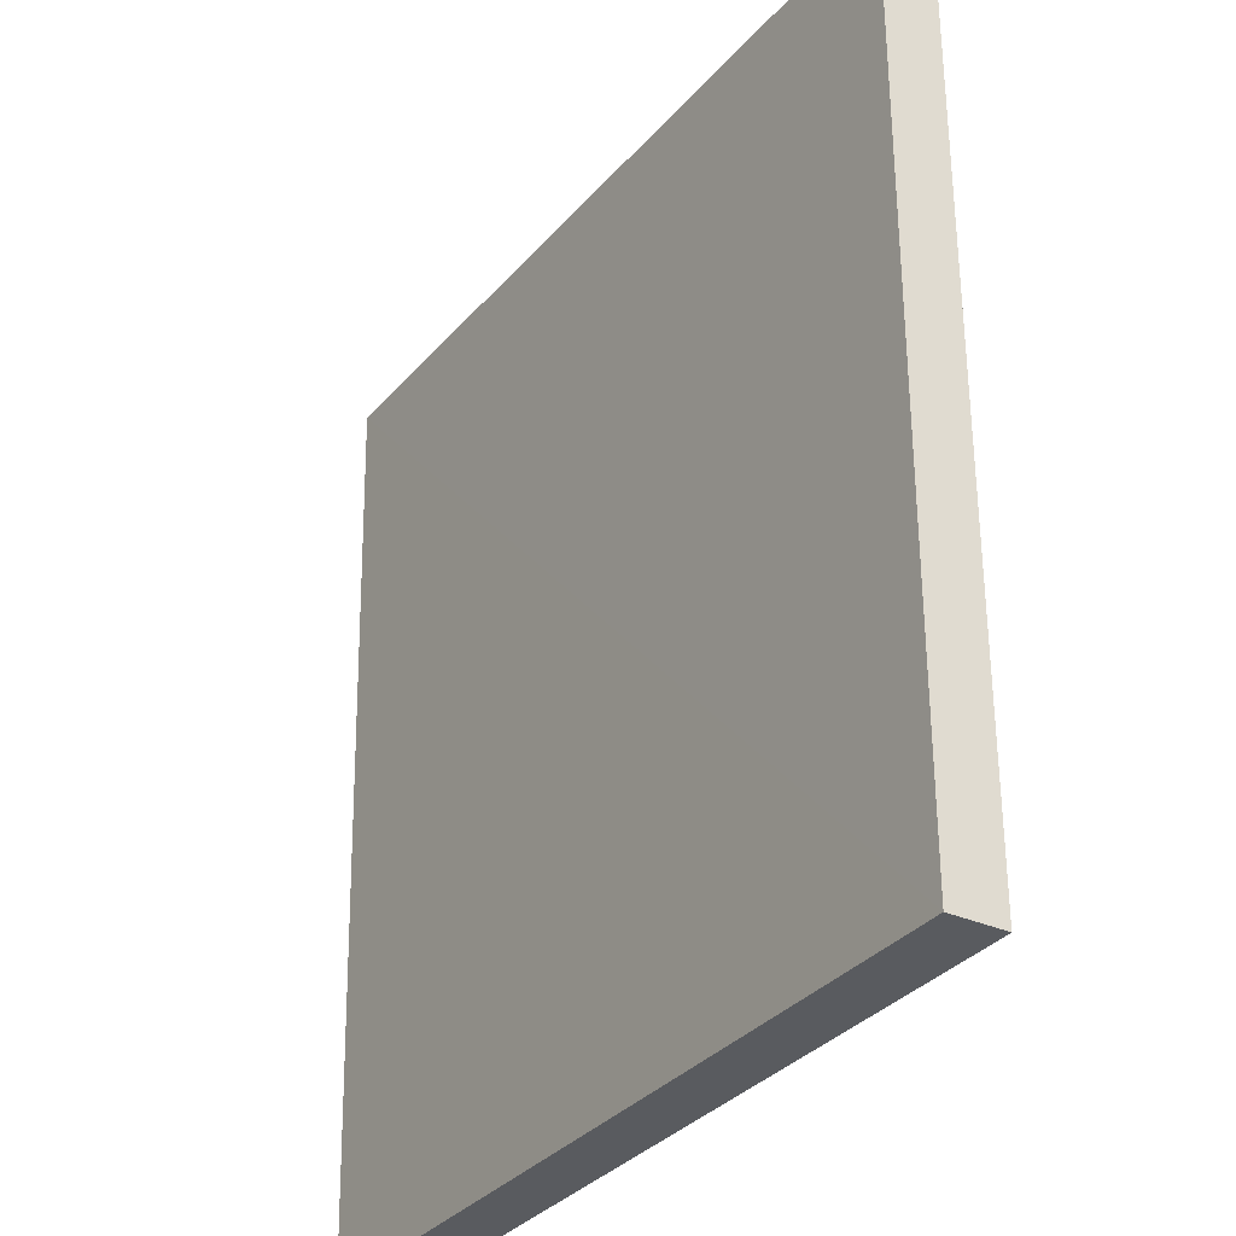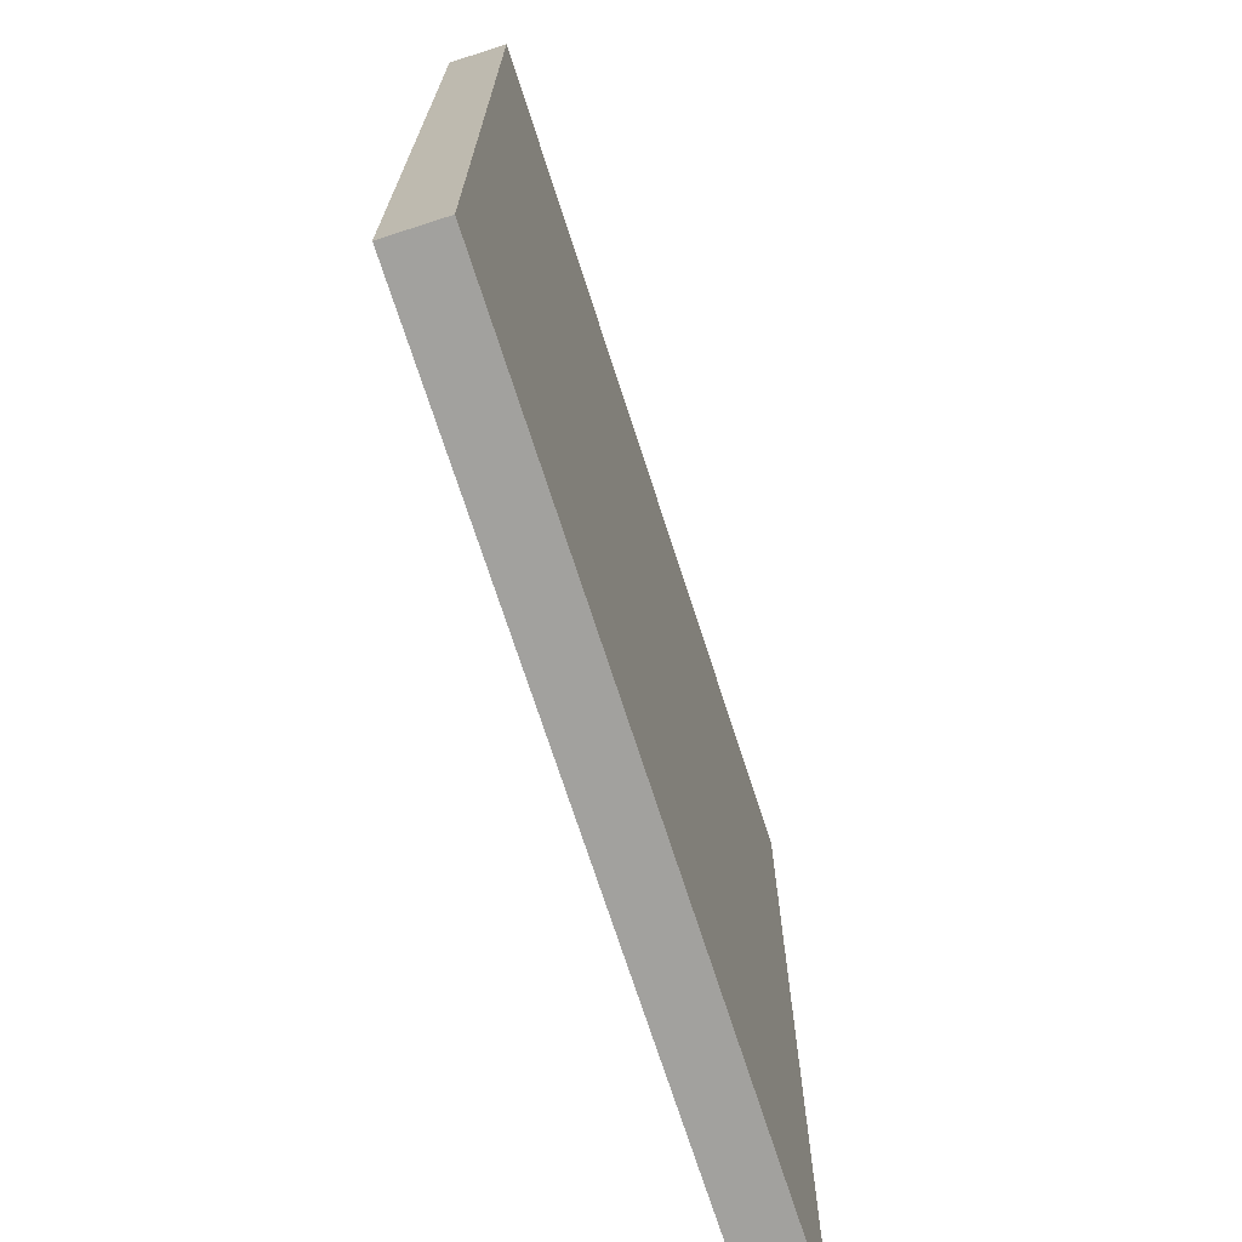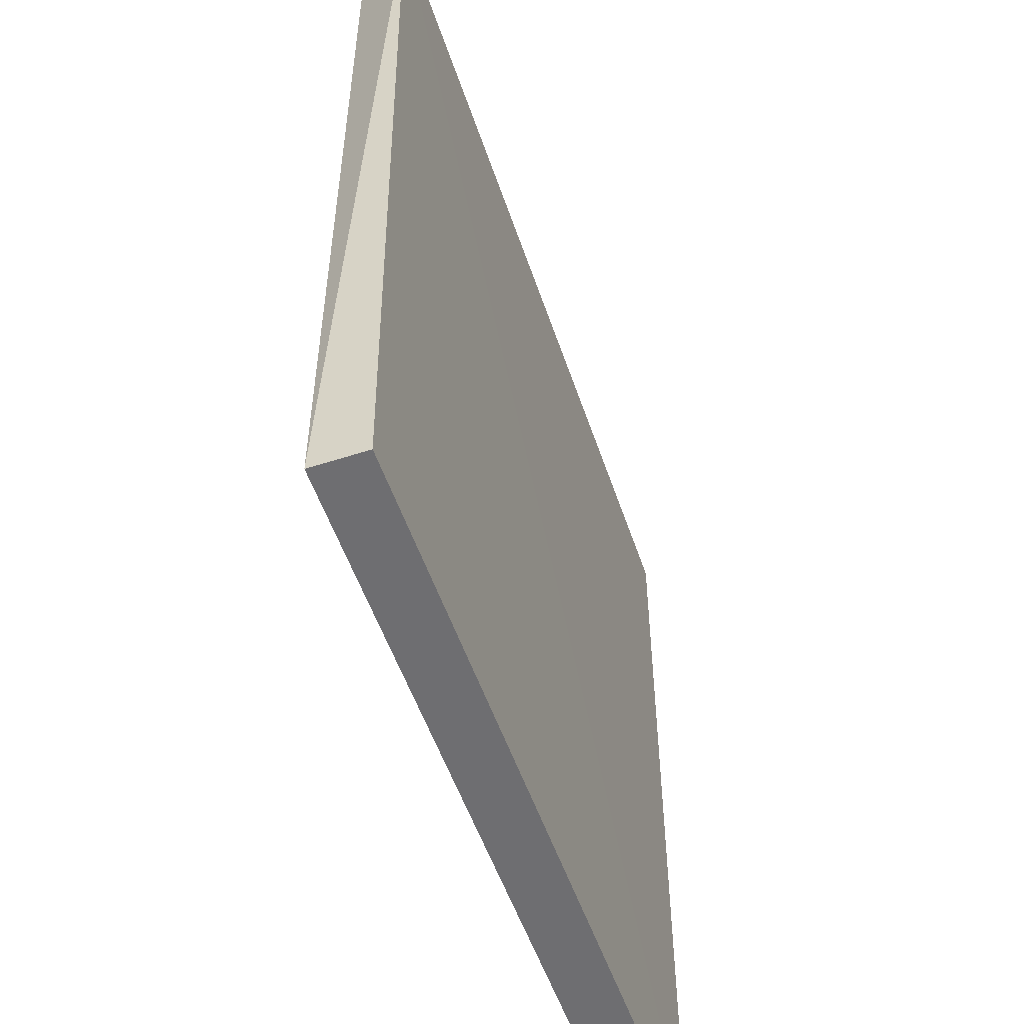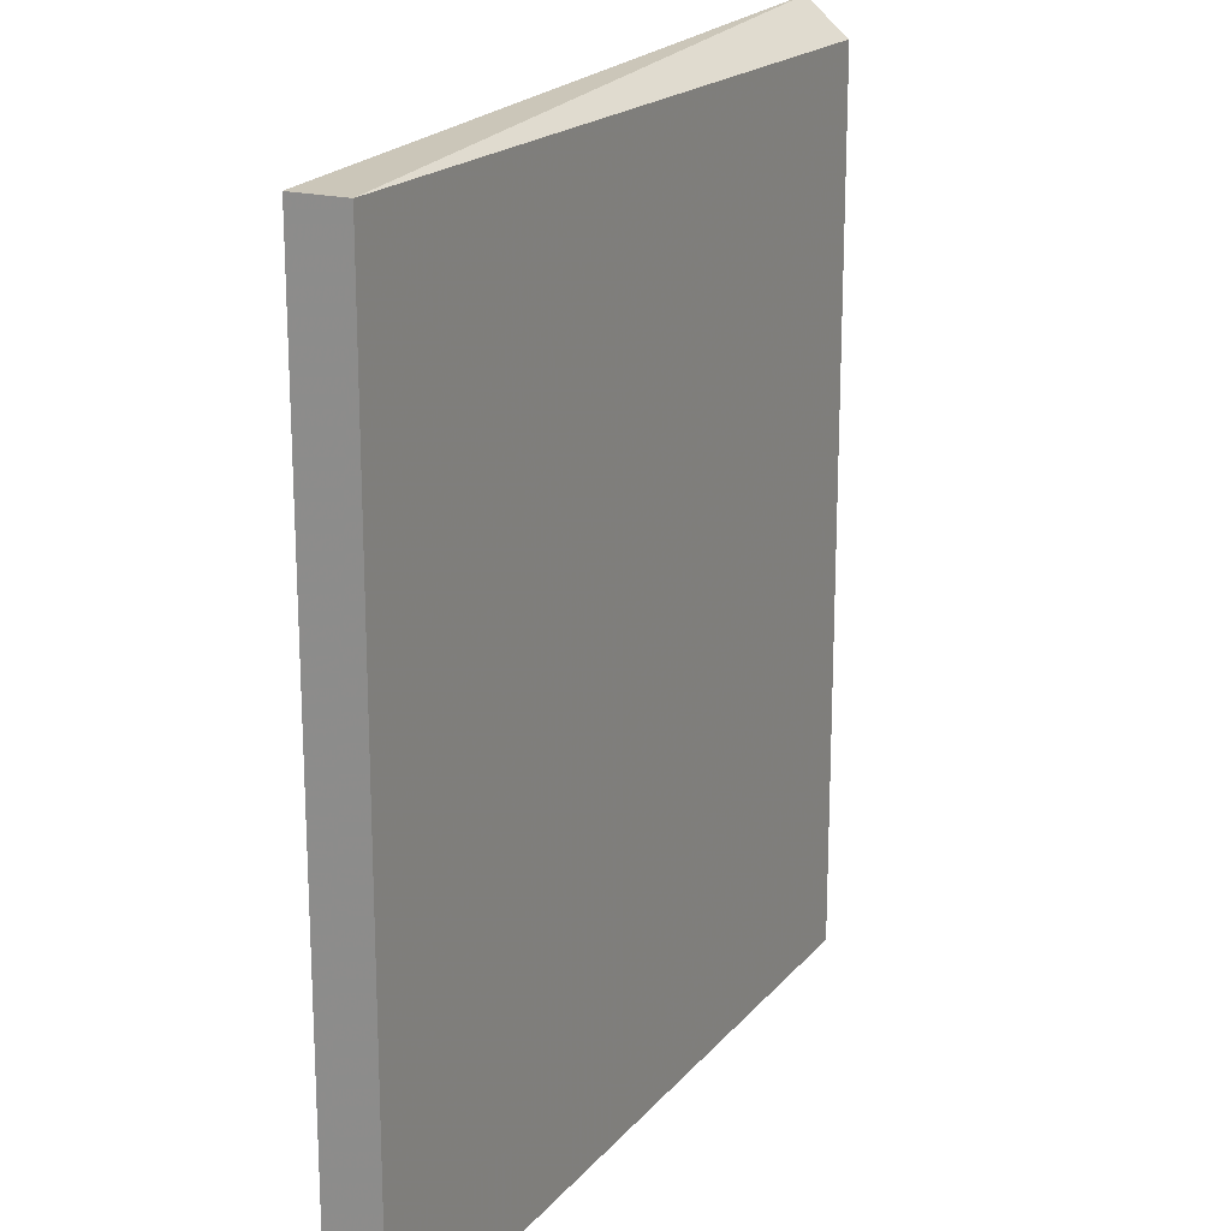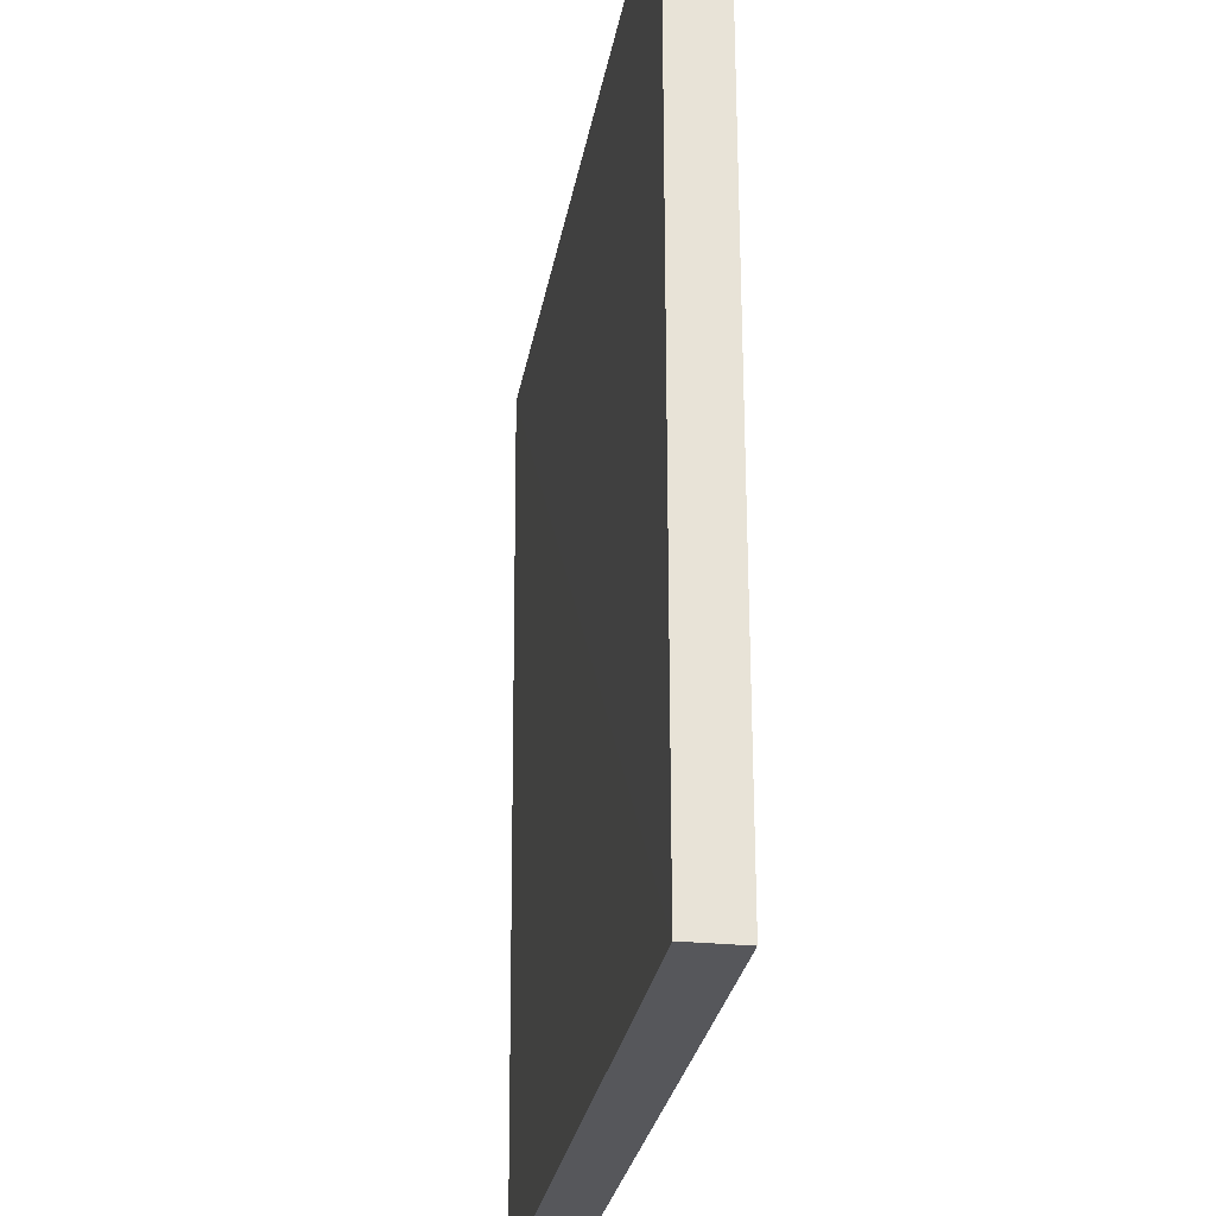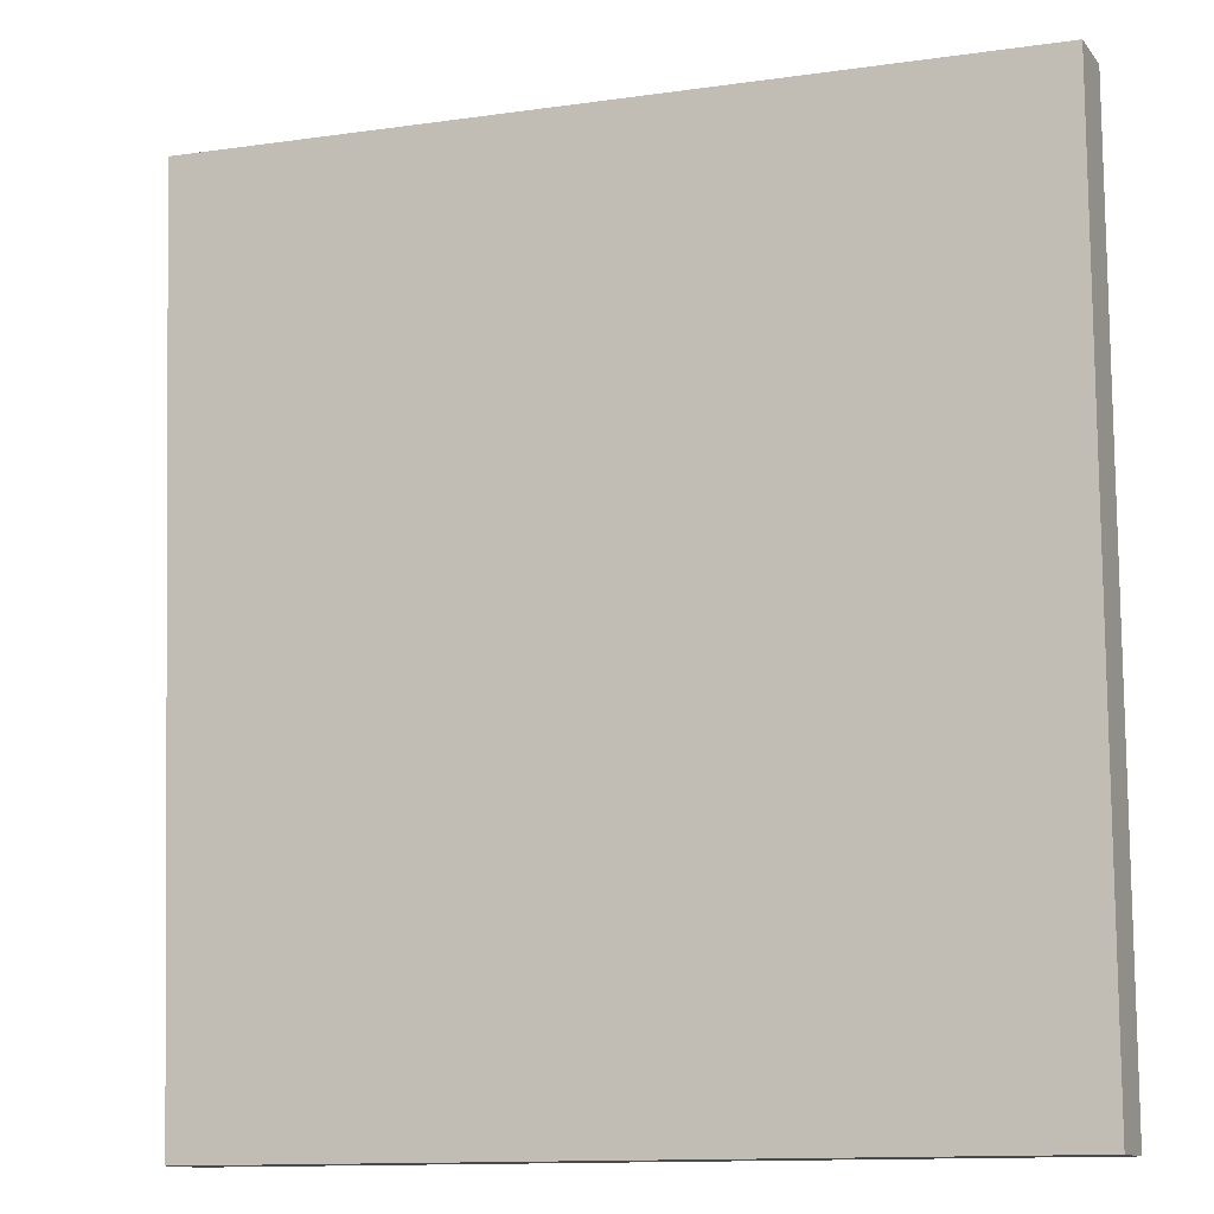
<metadata>
{"format":"obj","ext":"obj","renderer":"f3d","projection":"perspective","resolution":1024,"background":"white","views":[{"elev":-32.2,"azim":57.8,"up":"+Z"},{"elev":-72.1,"azim":107.9,"up":"+Z"},{"elev":-54.4,"azim":-71.0,"up":"+Z"},{"elev":19.1,"azim":117.3,"up":"+Z"},{"elev":-27.2,"azim":81.0,"up":"+Z"},{"elev":-12.4,"azim":23.5,"up":"+Z"}]}
</metadata>
<code>
v -0.2254 -0.2247 -0.03843
v -0.06441 -0.214 0.1333
v -0.06441 -0.2247 0.1333
v -0.2314 -0.2251 0.1396
v -0.2254 -0.214 -0.03843
v -0.06441 -0.2247 -0.03843
v -0.2254 -0.214 0.1333
v -0.06441 -0.214 -0.03843
f 6 5 8
f 3 2 4
f 1 4 5
f 2 3 6
f 3 4 6
f 4 1 6
f 1 5 6
f 4 2 7
f 5 4 7
f 2 5 7
f 5 2 8
f 2 6 8

</code>
